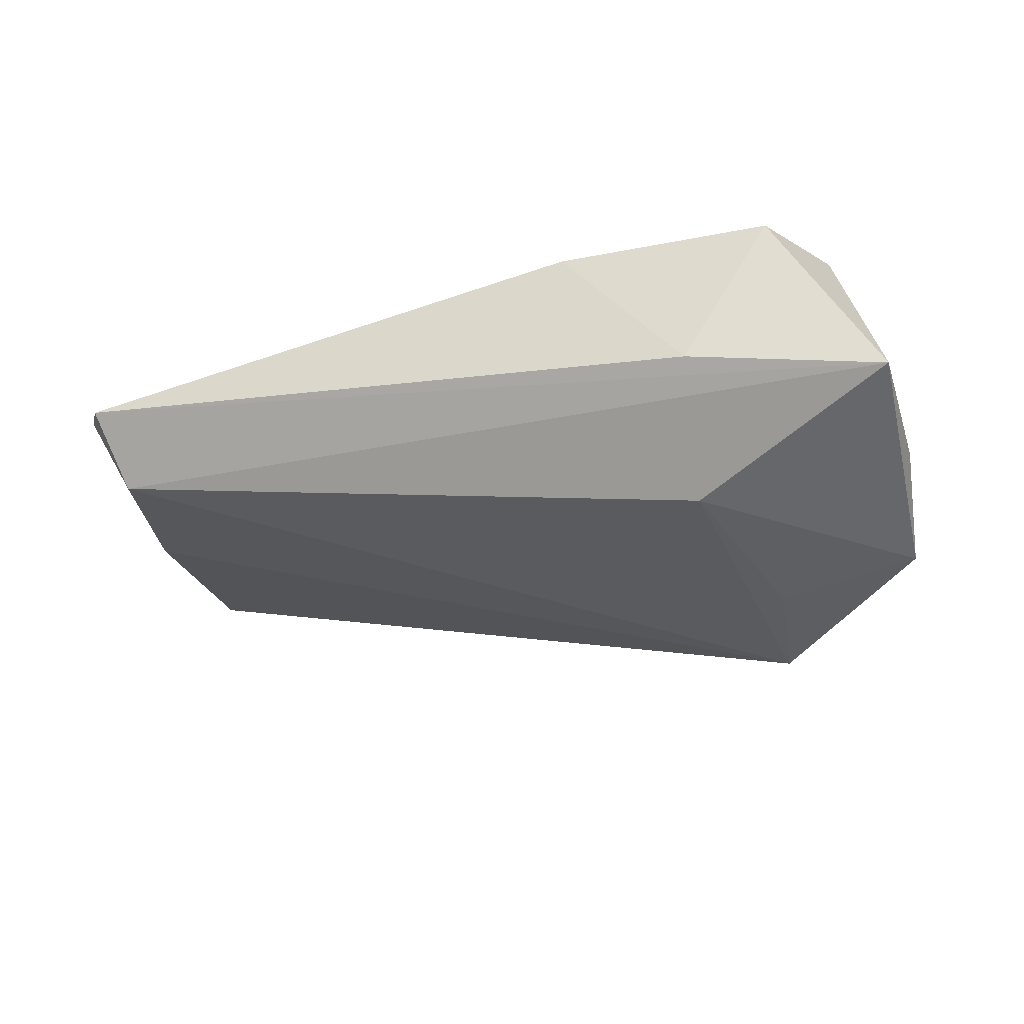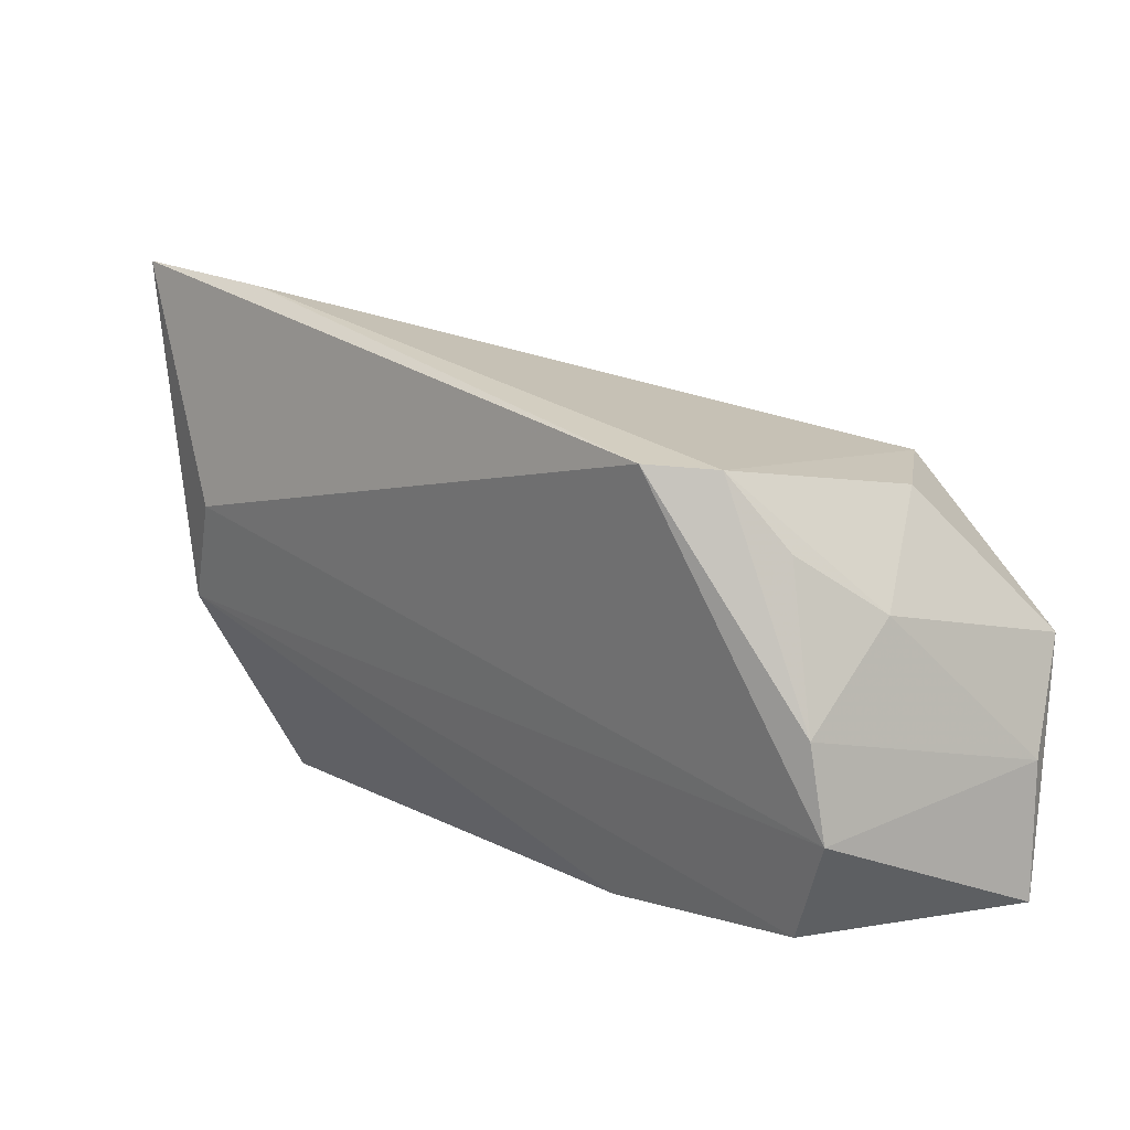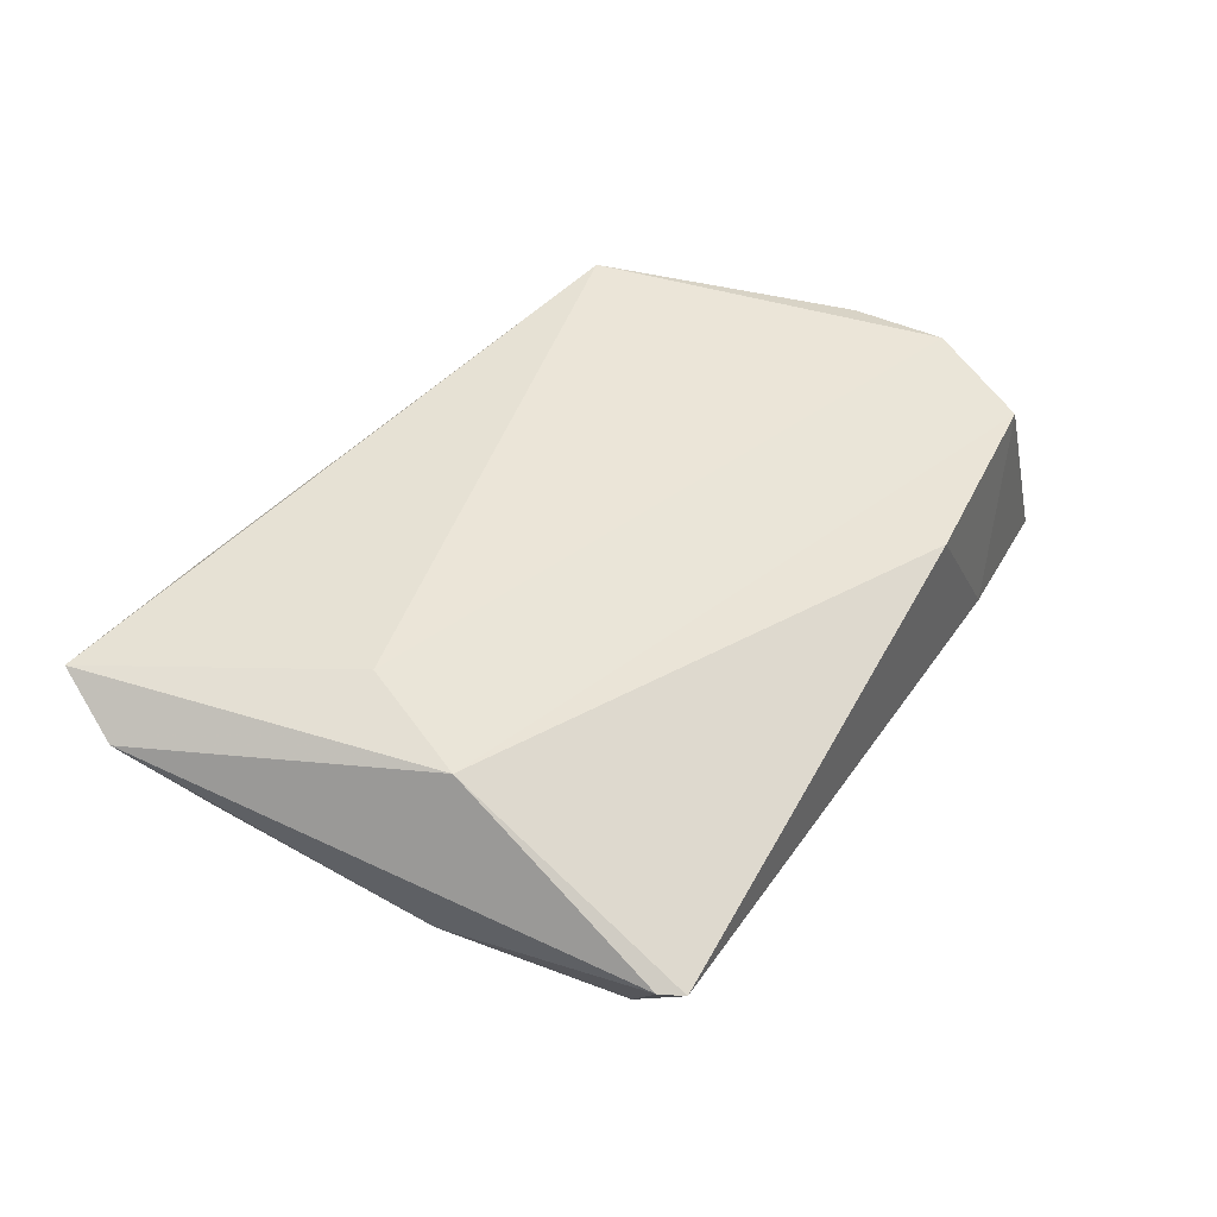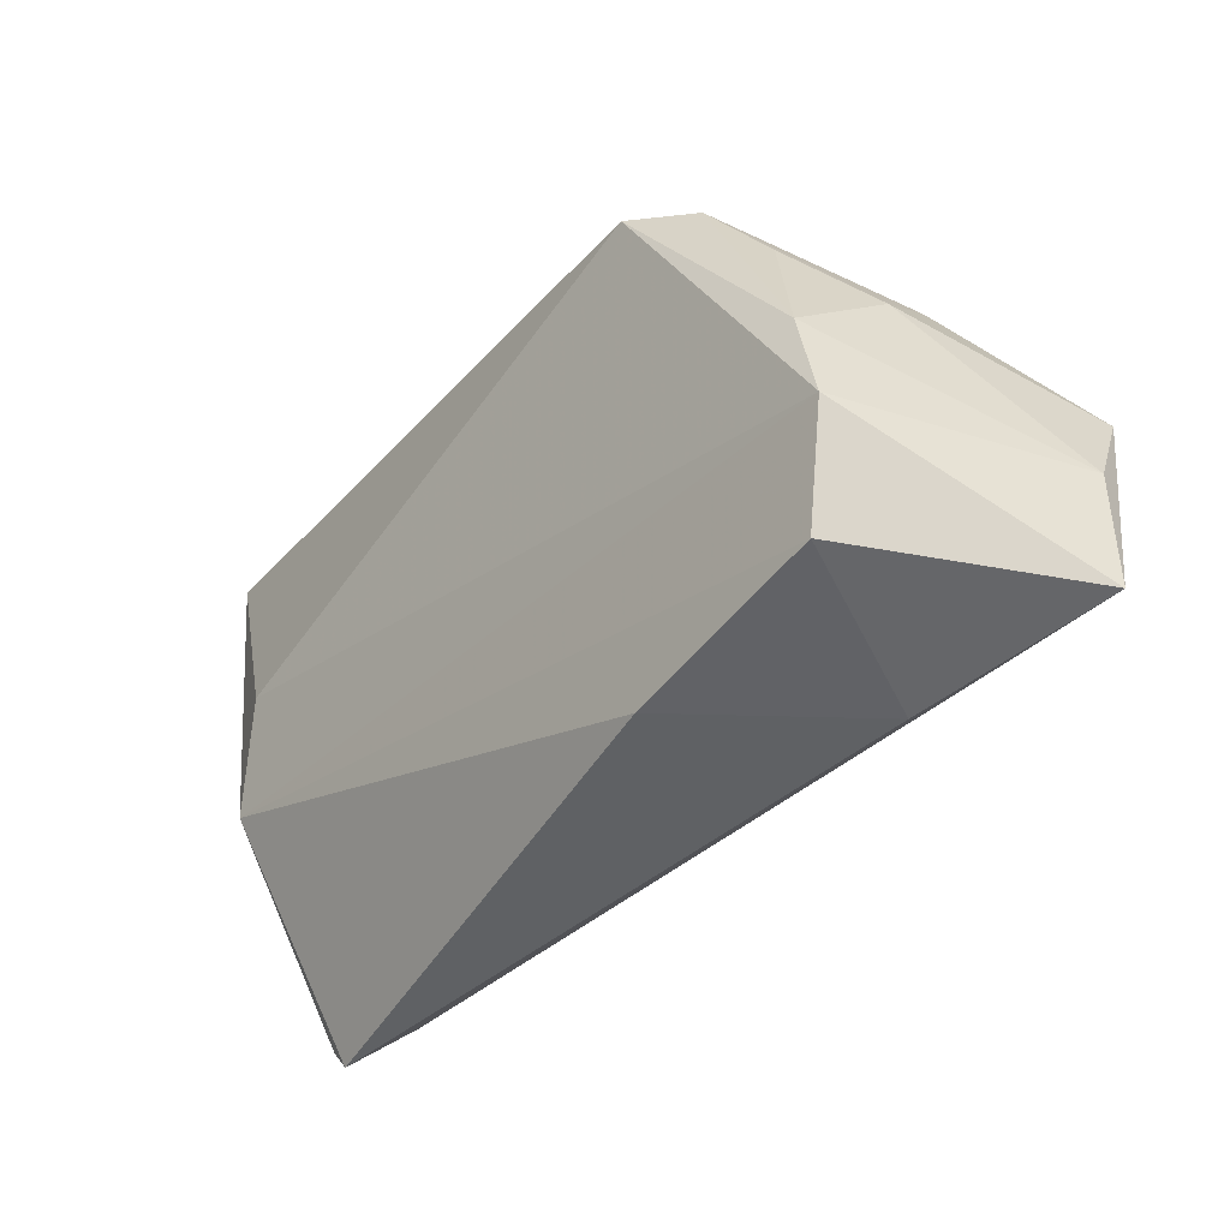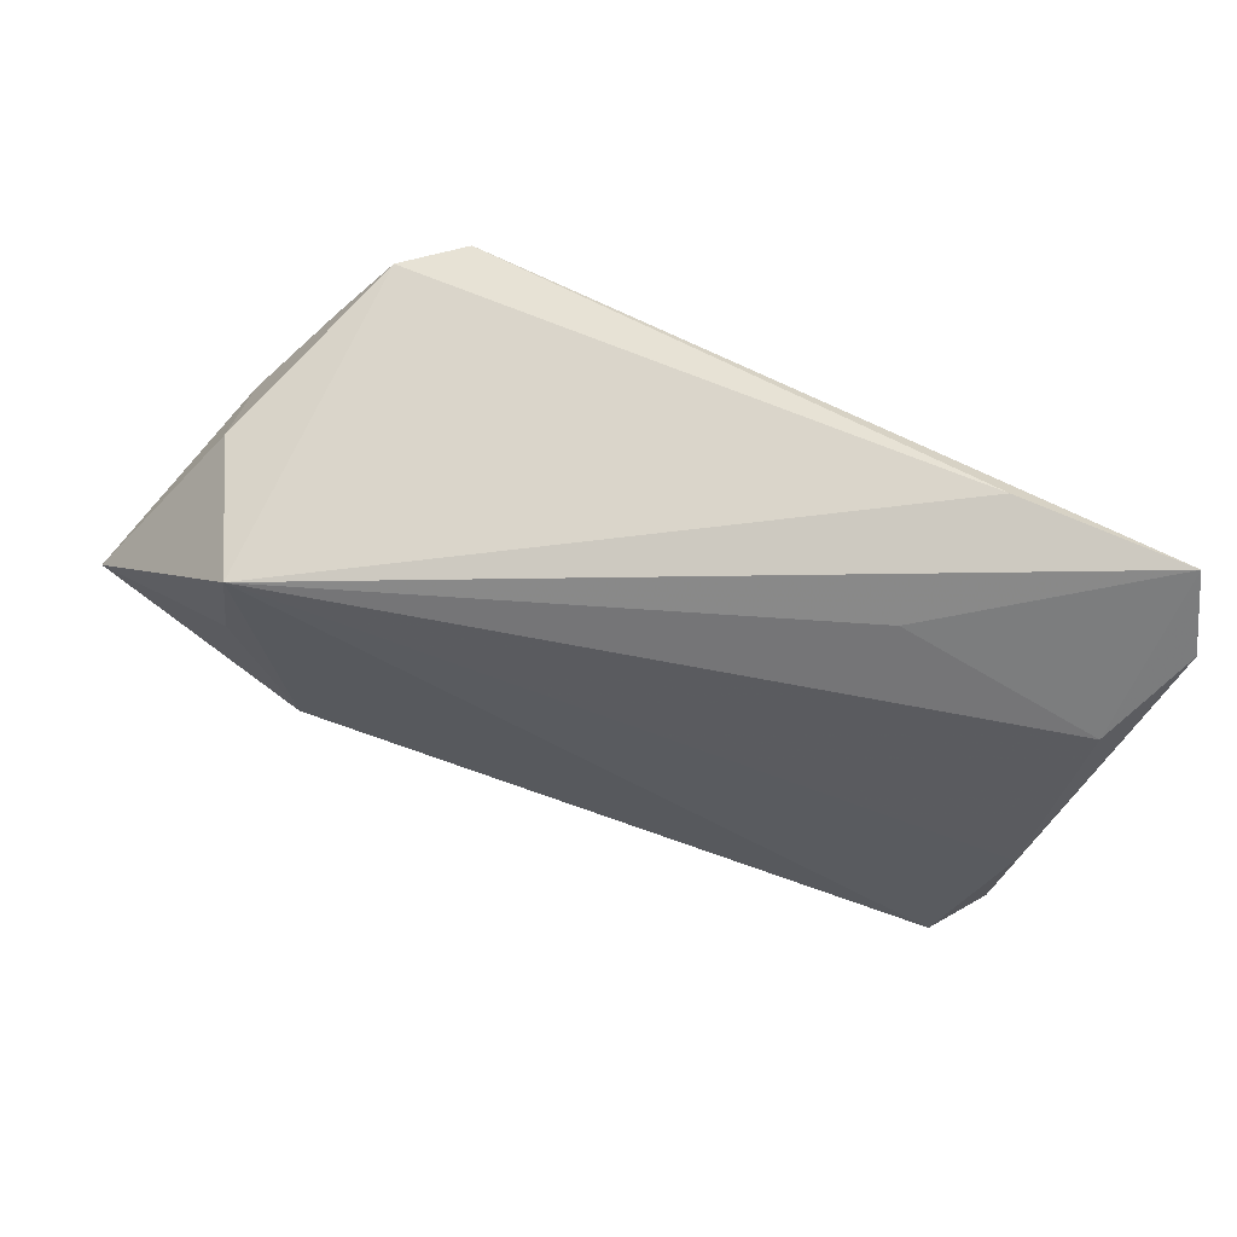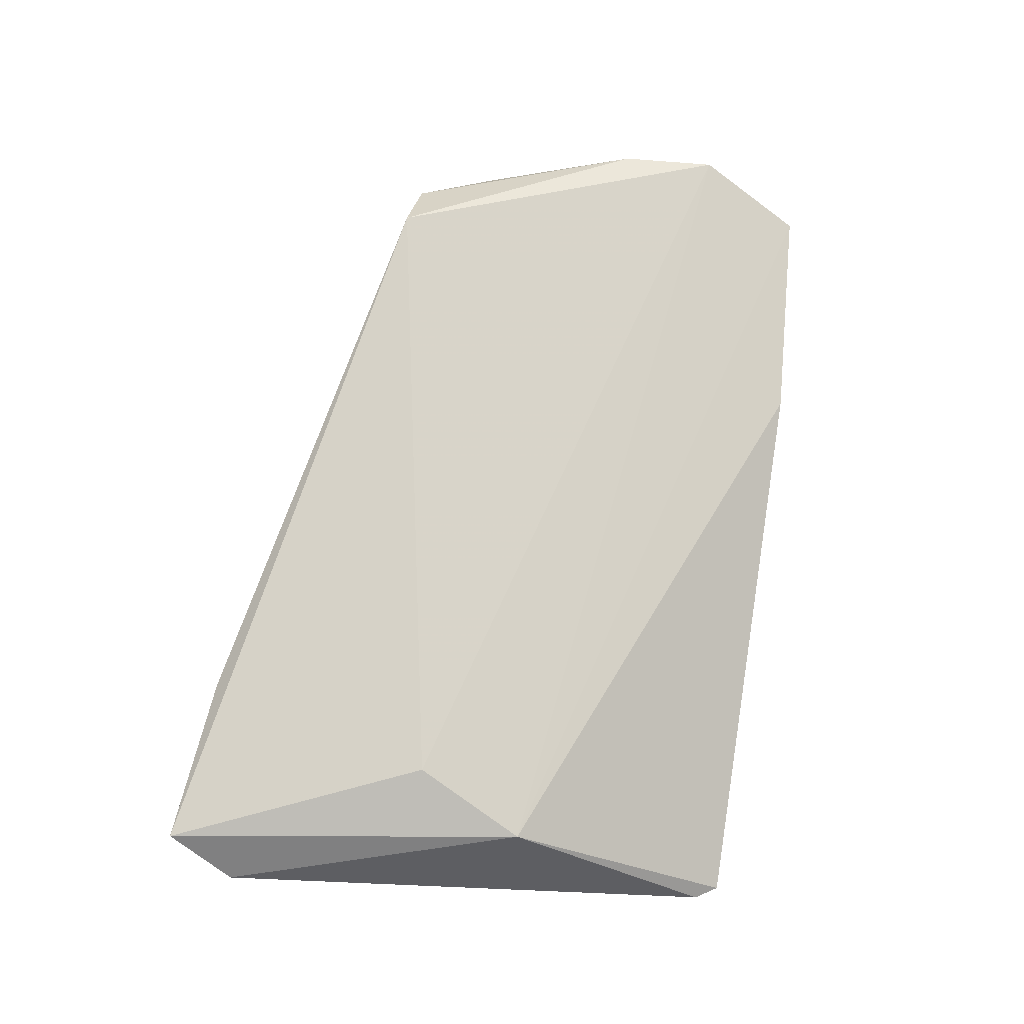
<metadata>
{"format":"obj","ext":"obj","renderer":"f3d","projection":"perspective","resolution":1024,"background":"white","views":[{"elev":-38.1,"azim":18.1,"up":"+Z"},{"elev":12.5,"azim":43.5,"up":"+Y"},{"elev":43.7,"azim":-61.4,"up":"+Z"},{"elev":-45.3,"azim":53.6,"up":"+Y"},{"elev":67.5,"azim":-149.4,"up":"+Y"},{"elev":75.3,"azim":-81.2,"up":"+Z"}]}
</metadata>
<code>
v -0.05566 0.0287 0.01225
v 0.01297 -0.02799 0.007812
v 0.04145 -0.004328 0.01159
v 0.02493 -0.01599 -0.02223
v -0.05166 0.02049 0.004027
v -0.05234 0.03577 0.01661
v 0.04199 0.006014 9.184e-05
v 0.03711 -0.02632 0.007704
v -0.004154 0.02741 0.00902
v 0.03023 0.004017 -0.02336
v 0.04636 0.000815 -0.02336
v 0.03721 0.01701 -0.009846
v -0.04881 -0.0259 0.0006303
v 0.02807 0.01781 -0.02336
v -0.04998 -0.002716 -0.00231
v 0.02689 -0.02835 -0.01172
v -0.03094 0.02675 0.002038
v 0.03183 0.02077 0.01338
v 0.03689 0.01269 0.00903
v 0.04268 -0.01484 0.01057
v -0.04725 -0.02835 7.667e-05
v -0.0463 -0.003532 0.01622
v 0.04849 -0.02649 -0.01716
v -0.04072 0.008356 0.01894
v 0.0483 -0.01135 -0.01783
v -0.04521 -0.02149 -0.007234
v 0.02599 0.02138 0.01887
v -0.03418 0.03395 0.01557
f 23 11 25
f 12 11 14
f 4 11 23
f 16 21 23
f 23 8 16
f 13 22 1
f 21 22 13
f 1 15 13
f 2 22 21
f 8 22 2
f 21 16 2
f 2 16 8
f 18 12 14
f 18 28 27
f 27 3 18
f 14 11 10
f 10 4 14
f 11 4 10
f 26 15 14
f 14 4 26
f 21 13 26
f 26 13 15
f 23 21 26
f 26 4 23
f 14 15 5
f 5 17 14
f 5 15 1
f 27 28 6
f 6 24 27
f 1 22 6
f 22 24 6
f 6 5 1
f 17 5 6
f 6 28 14
f 14 17 6
f 20 3 27
f 27 24 20
f 20 8 23
f 20 22 8
f 20 24 22
f 23 25 20
f 25 3 20
f 14 28 9
f 9 18 14
f 28 18 9
f 19 18 3
f 7 19 3
f 7 25 11
f 7 3 25
f 11 12 7
f 12 18 7
f 18 19 7

</code>
